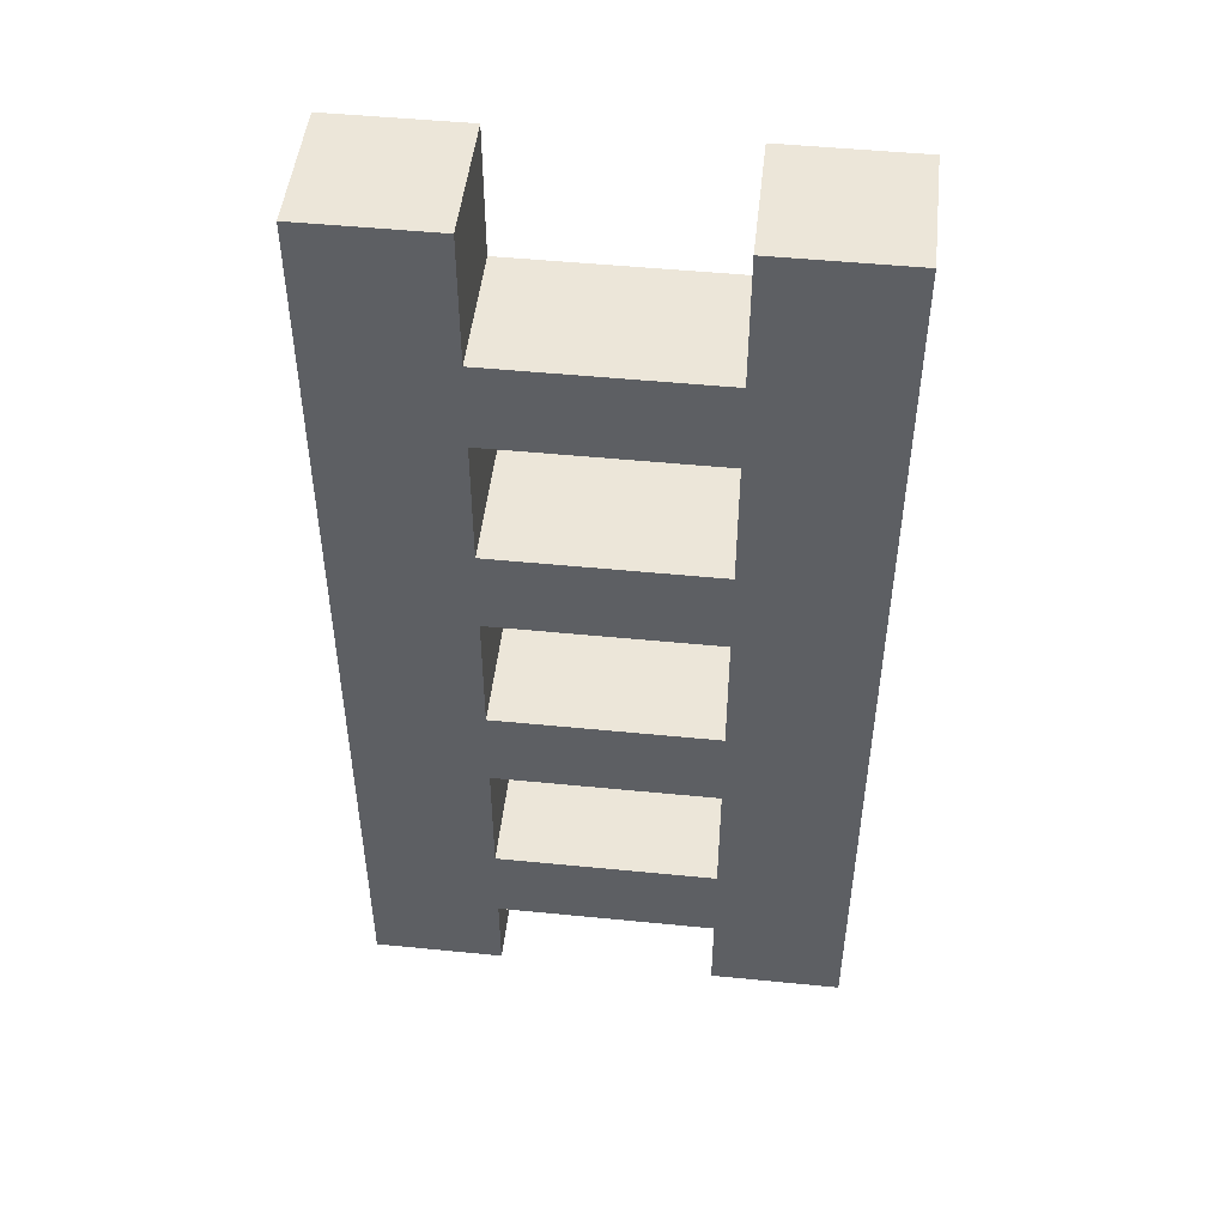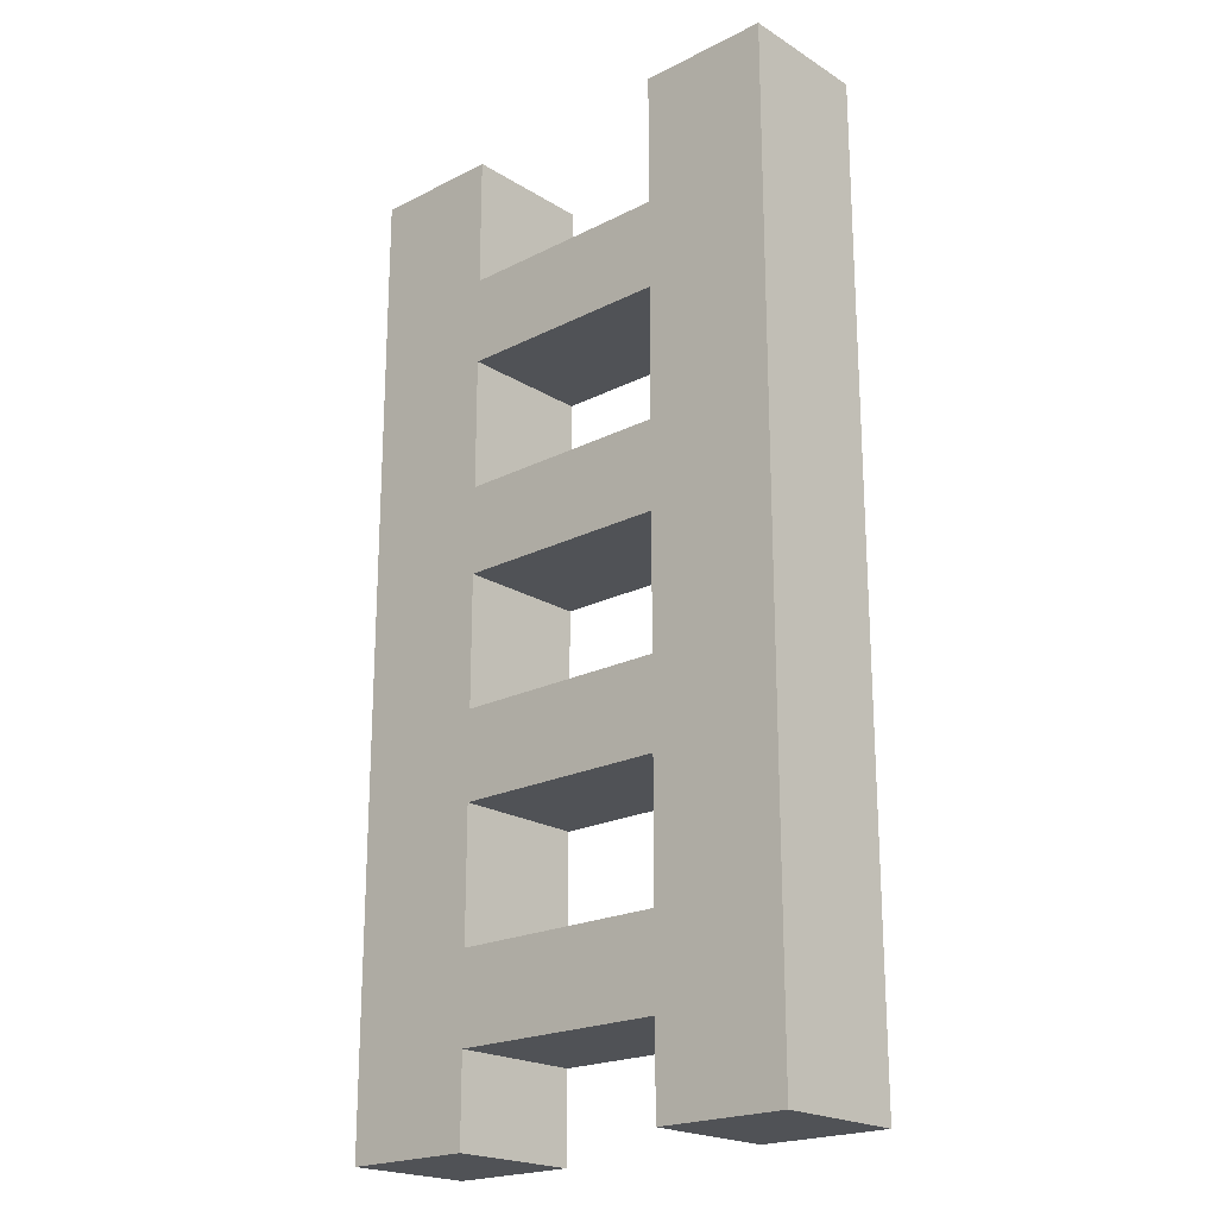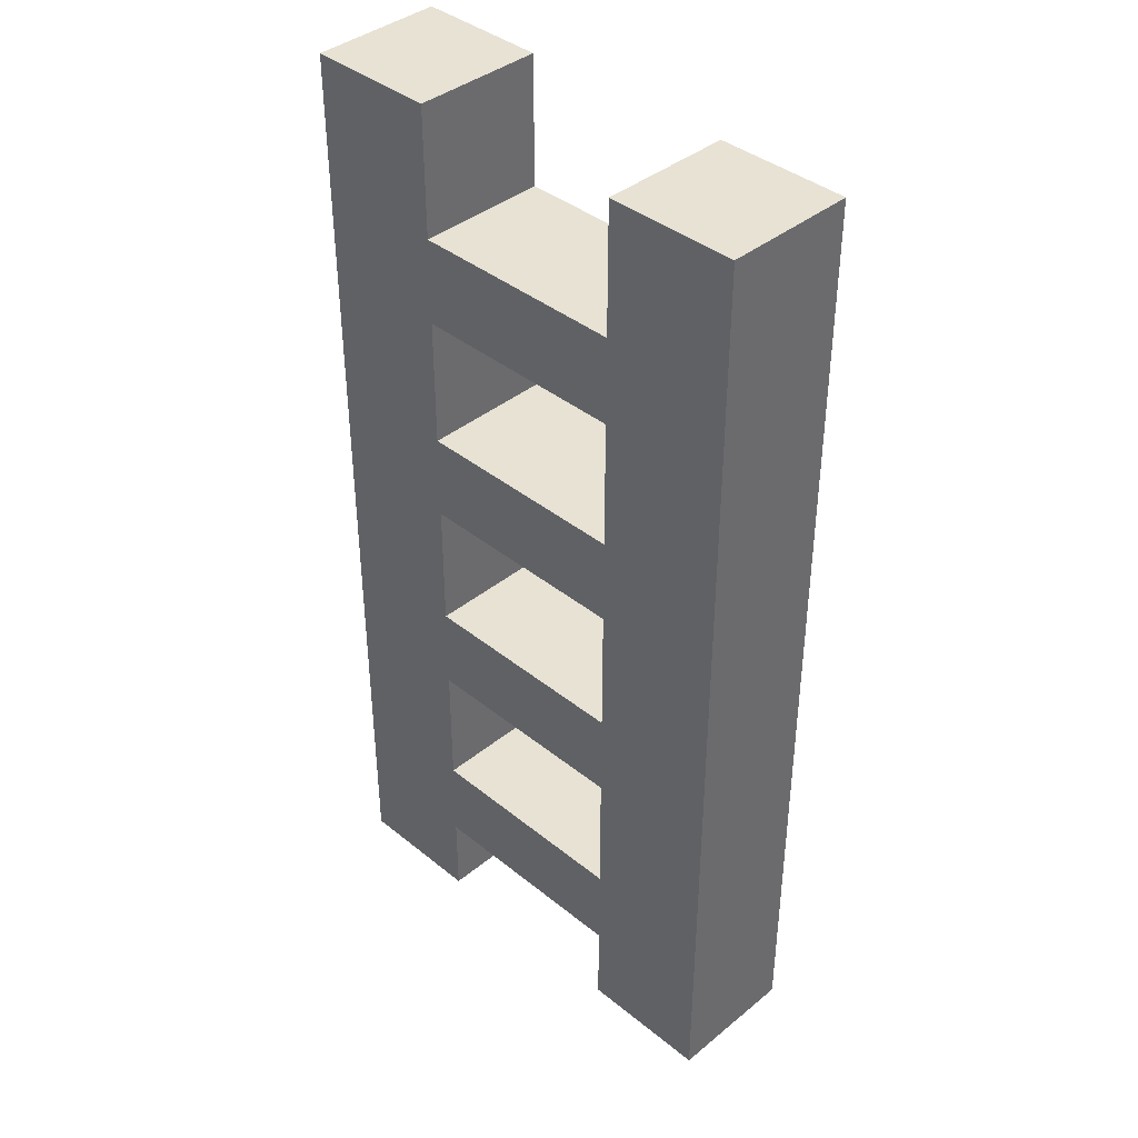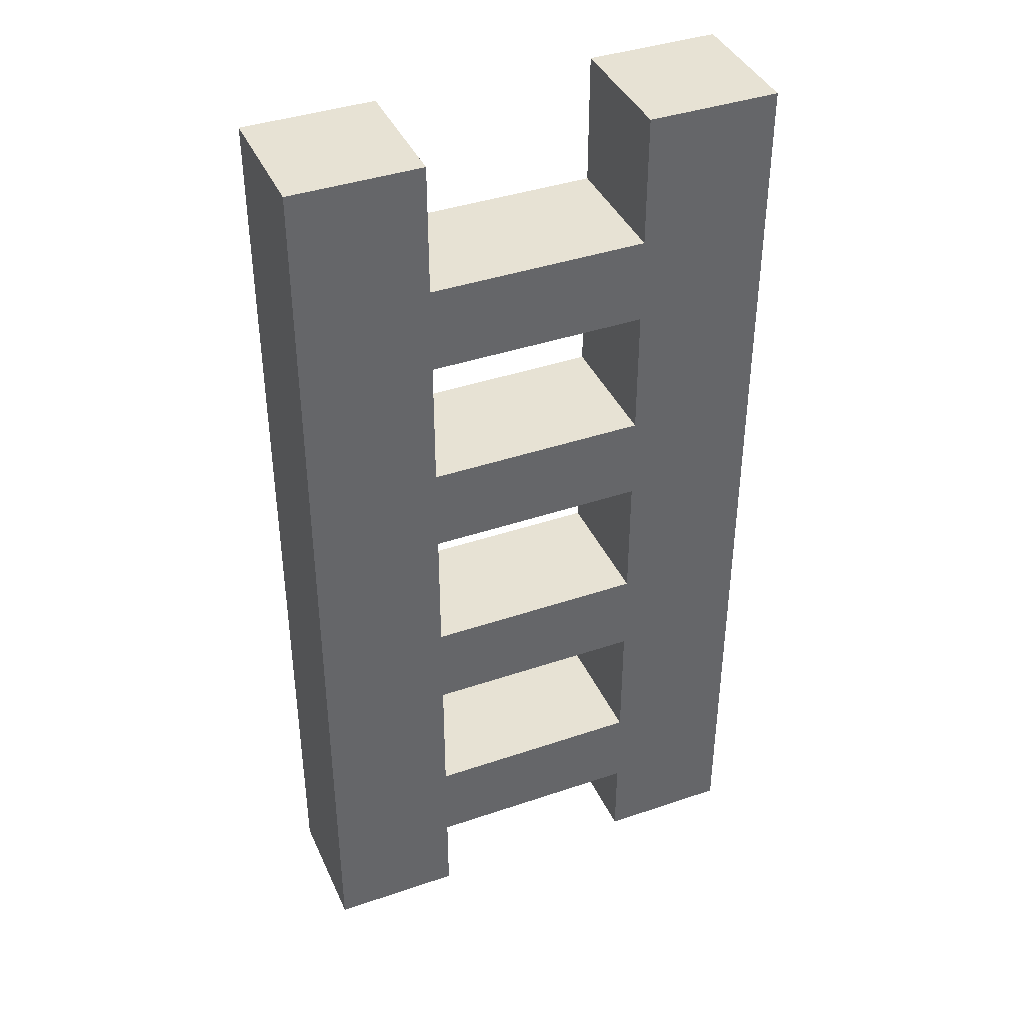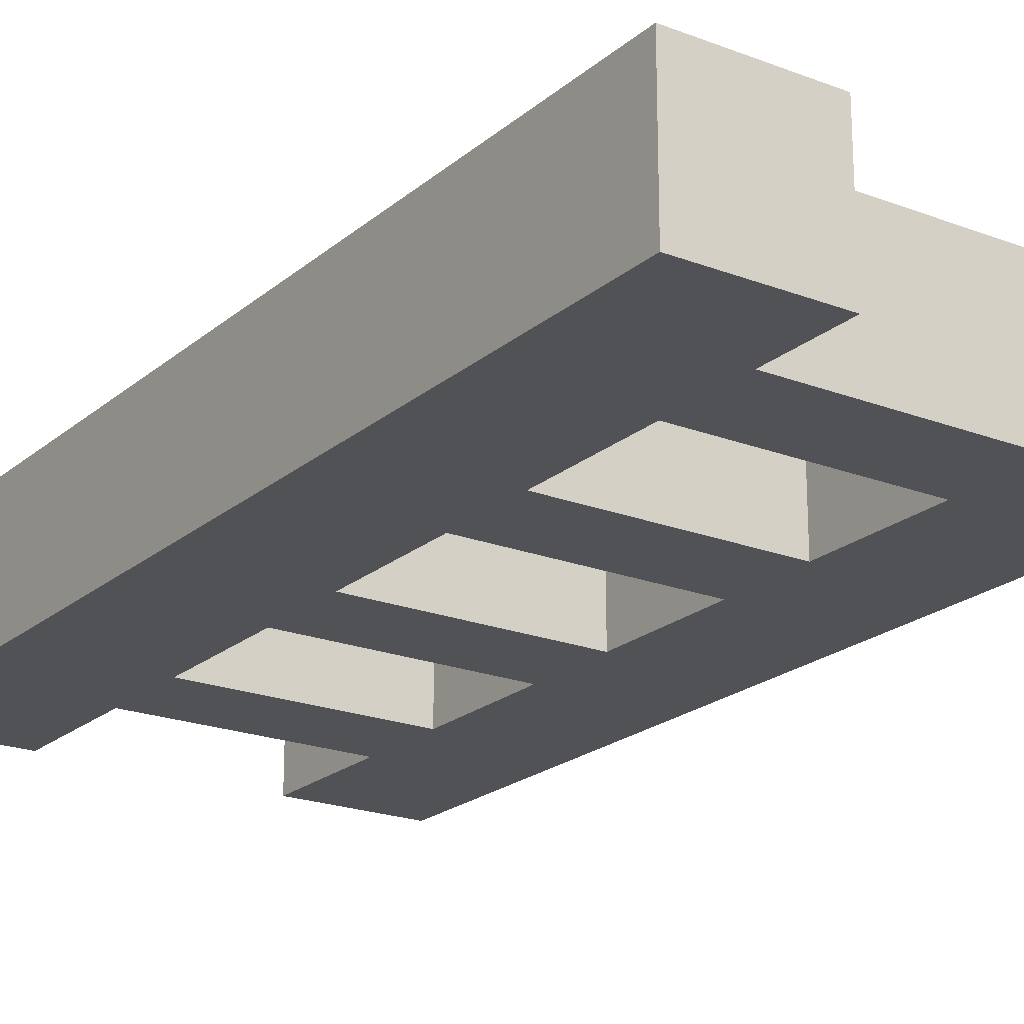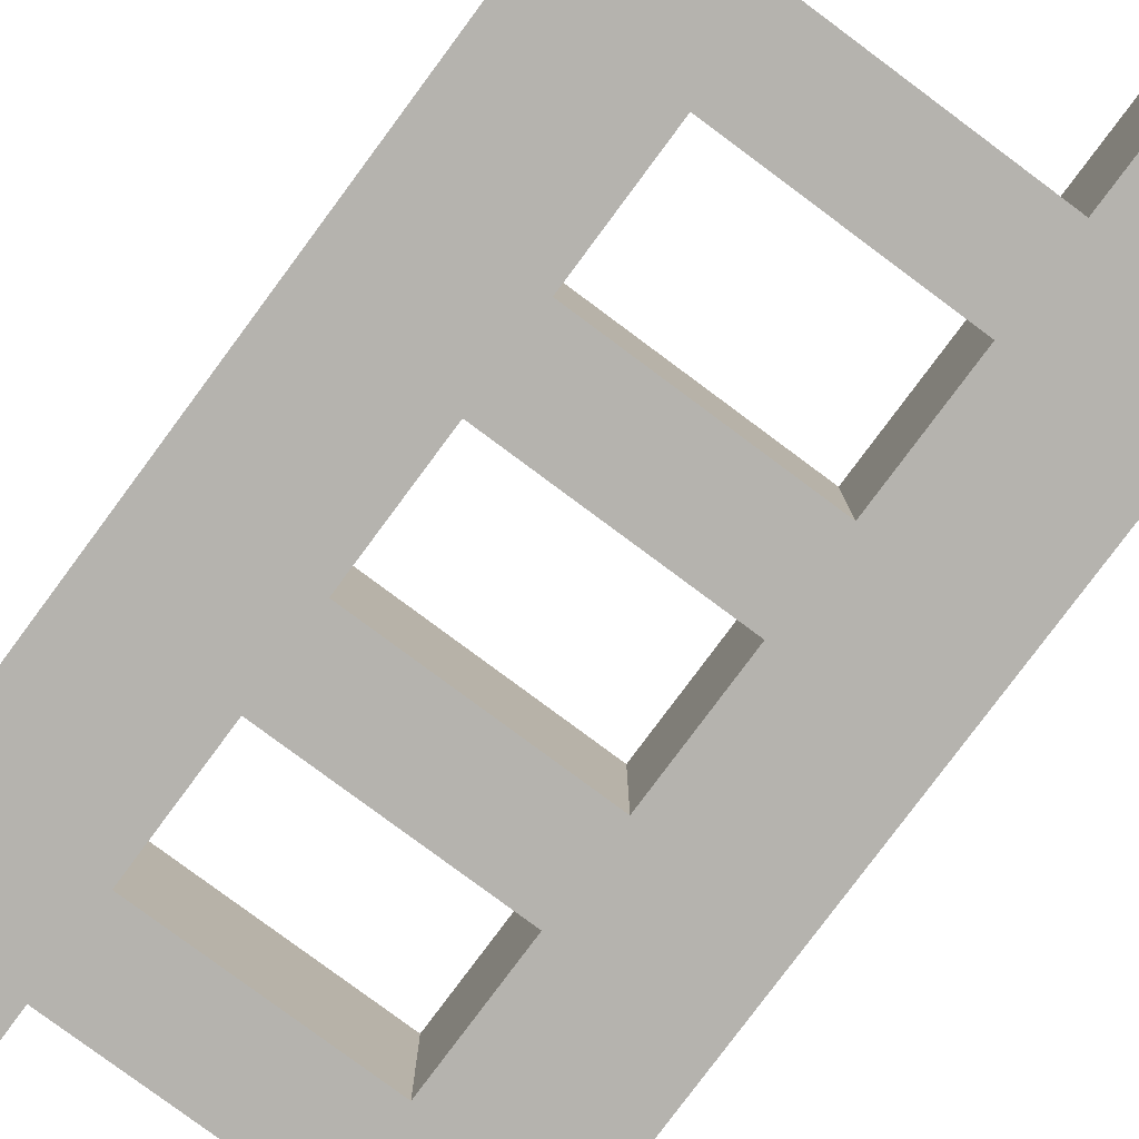
<metadata>
{"format":"obj","ext":"obj","renderer":"f3d","projection":"perspective","resolution":1024,"background":"white","views":[{"elev":48.9,"azim":-173.7,"up":"+Y"},{"elev":-21.0,"azim":42.2,"up":"+Y"},{"elev":39.8,"azim":-135.1,"up":"+Y"},{"elev":40.0,"azim":-22.8,"up":"+Y"},{"elev":-21.1,"azim":-34.5,"up":"+Z"},{"elev":-79.9,"azim":143.4,"up":"+Z"}]}
</metadata>
<code>
v -5.5 0 1.5
v -5.5 0 -1.5
v -5.5 22 1.5
v -5.5 22 -1.5
v 2.5 0 1.5
v 2.5 0 -1.5
v 2.5 2 1.5
v 2.5 2 -1.5
v 2.5 4 1.5
v 2.5 4 -1.5
v 2.5 7 1.5
v 2.5 7 -1.5
v 2.5 9 1.5
v 2.5 9 -1.5
v 2.5 12 1.5
v 2.5 12 -1.5
v 2.5 14 1.5
v 2.5 14 -1.5
v 2.5 17 1.5
v 2.5 17 -1.5
v 2.5 19 1.5
v 2.5 19 -1.5
v 2.5 22 1.5
v 2.5 22 -1.5
v -2.5 0 1.5
v -2.5 0 -1.5
v -2.5 2 1.5
v -2.5 2 -1.5
v -2.5 4 1.5
v -2.5 4 -1.5
v -2.5 7 1.5
v -2.5 7 -1.5
v -2.5 9 1.5
v -2.5 9 -1.5
v -2.5 12 1.5
v -2.5 12 -1.5
v -2.5 14 1.5
v -2.5 14 -1.5
v -2.5 17 1.5
v -2.5 17 -1.5
v -2.5 19 1.5
v -2.5 19 -1.5
v -2.5 22 1.5
v -2.5 22 -1.5
v 5.5 0 1.5
v 5.5 0 -1.5
v 5.5 22 1.5
v 5.5 22 -1.5
v -5.5 0 1.5
v -5.5 22 1.5
v -2.5 0 1.5
v -2.5 2 1.5
v -2.5 4 1.5
v -2.5 7 1.5
v -2.5 9 1.5
v -2.5 12 1.5
v -2.5 14 1.5
v -2.5 17 1.5
v -2.5 19 1.5
v -2.5 22 1.5
v 2.5 0 1.5
v 2.5 2 1.5
v 2.5 4 1.5
v 2.5 7 1.5
v 2.5 9 1.5
v 2.5 12 1.5
v 2.5 14 1.5
v 2.5 17 1.5
v 2.5 19 1.5
v 2.5 22 1.5
v 5.5 0 1.5
v 5.5 22 1.5
v -5.5 0 -1.5
v -5.5 22 -1.5
v -2.5 0 -1.5
v -2.5 2 -1.5
v -2.5 4 -1.5
v -2.5 7 -1.5
v -2.5 9 -1.5
v -2.5 12 -1.5
v -2.5 14 -1.5
v -2.5 17 -1.5
v -2.5 19 -1.5
v -2.5 22 -1.5
v 2.5 0 -1.5
v 2.5 2 -1.5
v 2.5 4 -1.5
v 2.5 7 -1.5
v 2.5 9 -1.5
v 2.5 12 -1.5
v 2.5 14 -1.5
v 2.5 17 -1.5
v 2.5 19 -1.5
v 2.5 22 -1.5
v 5.5 0 -1.5
v 5.5 22 -1.5
v -5.5 0 1.5
v -2.5 0 1.5
v 2.5 0 1.5
v 5.5 0 1.5
v -5.5 0 -1.5
v -2.5 0 -1.5
v 2.5 0 -1.5
v 5.5 0 -1.5
v -2.5 2 1.5
v 2.5 2 1.5
v -2.5 2 -1.5
v 2.5 2 -1.5
v -2.5 7 1.5
v 2.5 7 1.5
v -2.5 7 -1.5
v 2.5 7 -1.5
v -2.5 12 1.5
v 2.5 12 1.5
v -2.5 12 -1.5
v 2.5 12 -1.5
v -2.5 17 1.5
v 2.5 17 1.5
v -2.5 17 -1.5
v 2.5 17 -1.5
v -2.5 4 1.5
v 2.5 4 1.5
v -2.5 4 -1.5
v 2.5 4 -1.5
v -2.5 9 1.5
v 2.5 9 1.5
v -2.5 9 -1.5
v 2.5 9 -1.5
v -2.5 14 1.5
v 2.5 14 1.5
v -2.5 14 -1.5
v 2.5 14 -1.5
v -2.5 19 1.5
v 2.5 19 1.5
v -2.5 19 -1.5
v 2.5 19 -1.5
v -5.5 22 1.5
v -2.5 22 1.5
v 2.5 22 1.5
v 5.5 22 1.5
v -5.5 22 -1.5
v -2.5 22 -1.5
v 2.5 22 -1.5
v 5.5 22 -1.5
f 3 2 1
f 4 2 3
f 7 6 5
f 8 6 7
f 11 10 9
f 12 10 11
f 15 14 13
f 16 14 15
f 19 18 17
f 20 18 19
f 23 22 21
f 24 22 23
f 25 26 27
f 27 26 28
f 29 30 31
f 31 30 32
f 33 34 35
f 35 34 36
f 37 38 39
f 39 38 40
f 41 42 43
f 43 42 44
f 45 46 47
f 47 46 48
f 51 50 49
f 52 50 51
f 53 50 52
f 54 50 53
f 55 50 54
f 56 50 55
f 57 50 56
f 58 50 57
f 59 50 58
f 60 50 59
f 62 53 52
f 63 53 62
f 64 55 54
f 65 55 64
f 66 57 56
f 67 57 66
f 68 59 58
f 69 59 68
f 71 65 64
f 71 70 69
f 71 69 68
f 71 68 67
f 71 67 66
f 71 66 65
f 71 63 62
f 71 64 63
f 71 62 61
f 72 70 71
f 73 74 75
f 75 74 76
f 76 74 77
f 77 74 78
f 78 74 79
f 79 74 80
f 80 74 81
f 81 74 82
f 82 74 83
f 83 74 84
f 76 77 86
f 86 77 87
f 78 79 88
f 88 79 89
f 80 81 90
f 90 81 91
f 82 83 92
f 92 83 93
f 88 89 95
f 93 94 95
f 92 93 95
f 91 92 95
f 90 91 95
f 89 90 95
f 86 87 95
f 87 88 95
f 85 86 95
f 95 94 96
f 101 98 97
f 102 98 101
f 103 100 99
f 104 100 103
f 107 106 105
f 108 106 107
f 111 110 109
f 112 110 111
f 115 114 113
f 116 114 115
f 119 118 117
f 120 118 119
f 121 122 123
f 123 122 124
f 125 126 127
f 127 126 128
f 129 130 131
f 131 130 132
f 133 134 135
f 135 134 136
f 137 138 141
f 141 138 142
f 139 140 143
f 143 140 144

</code>
